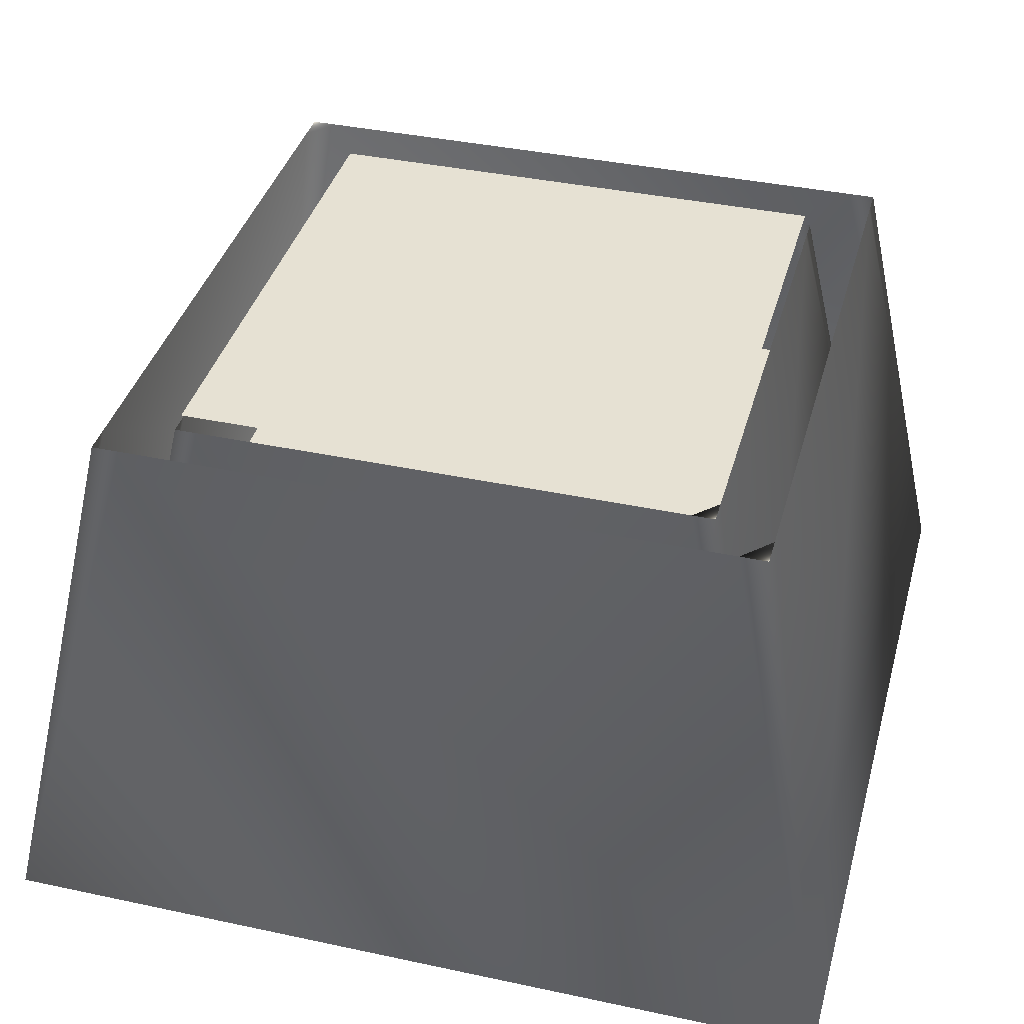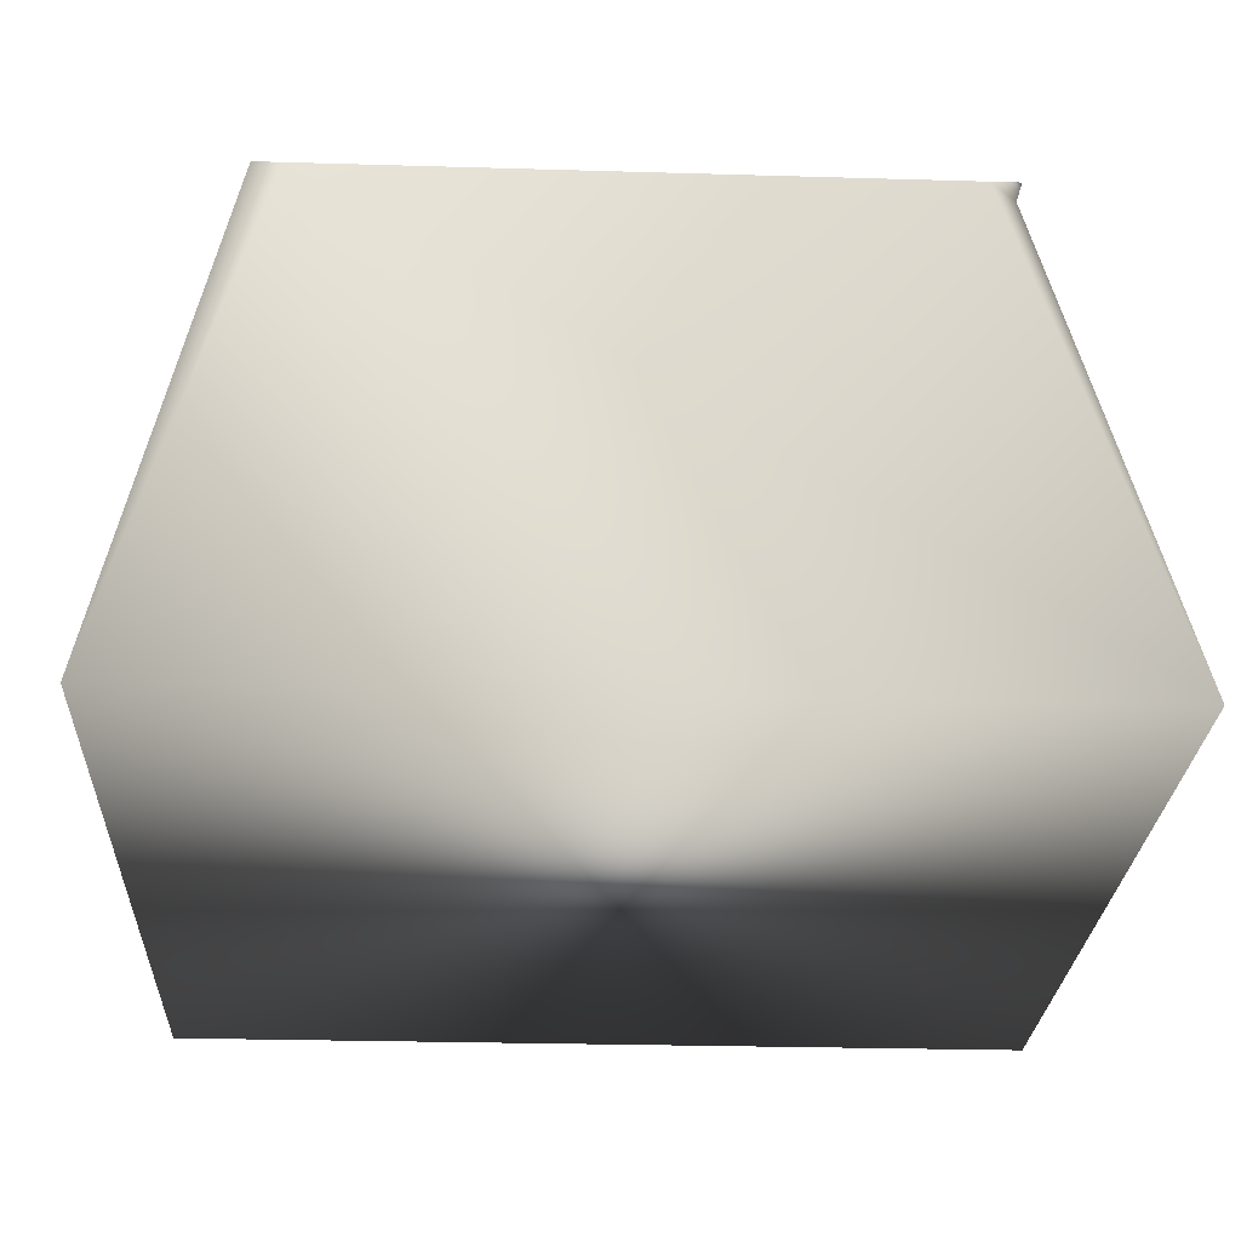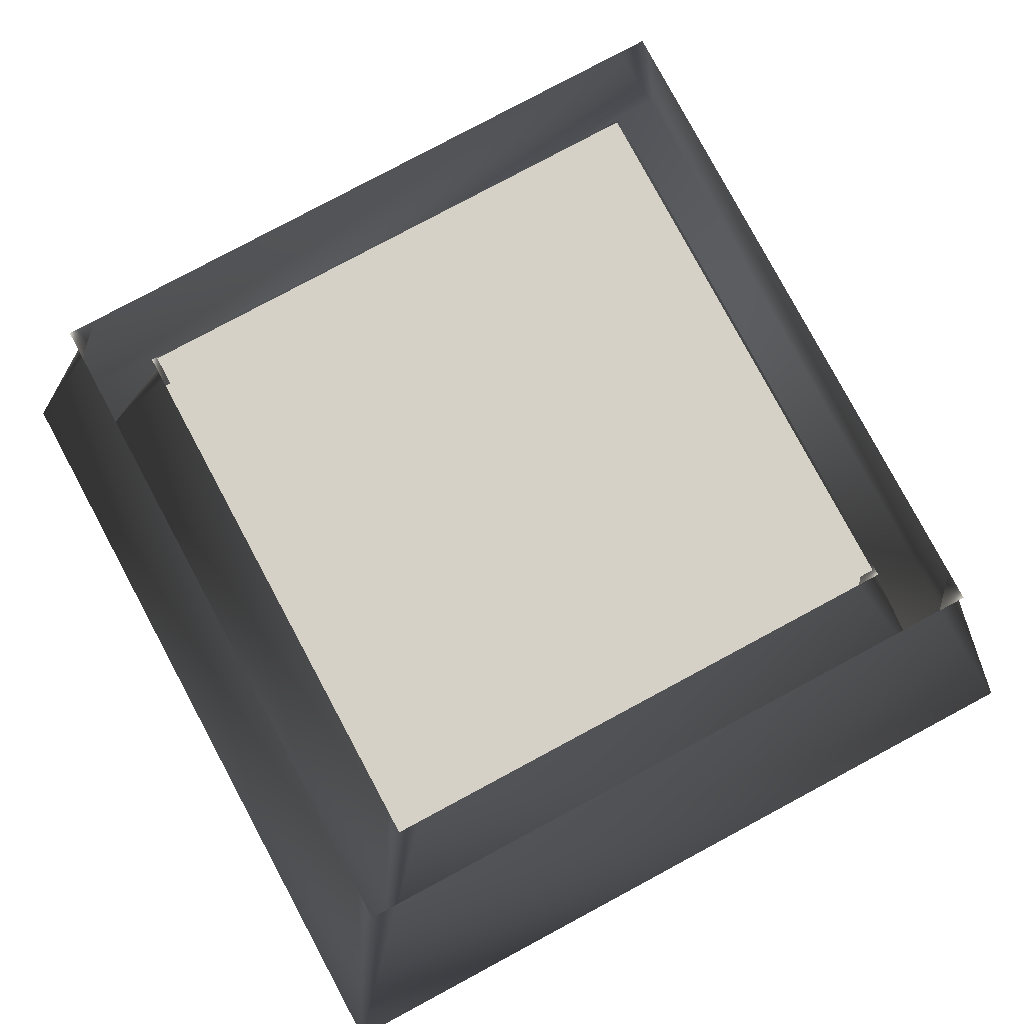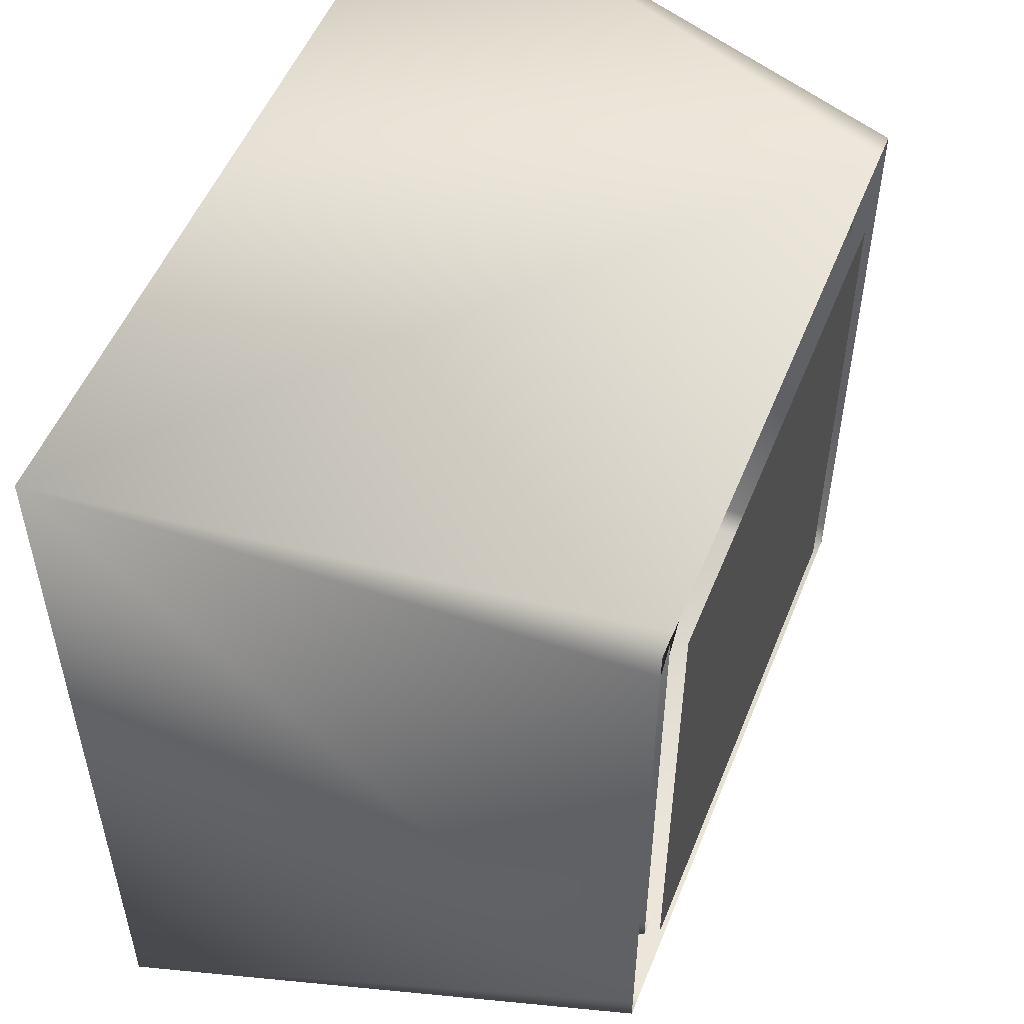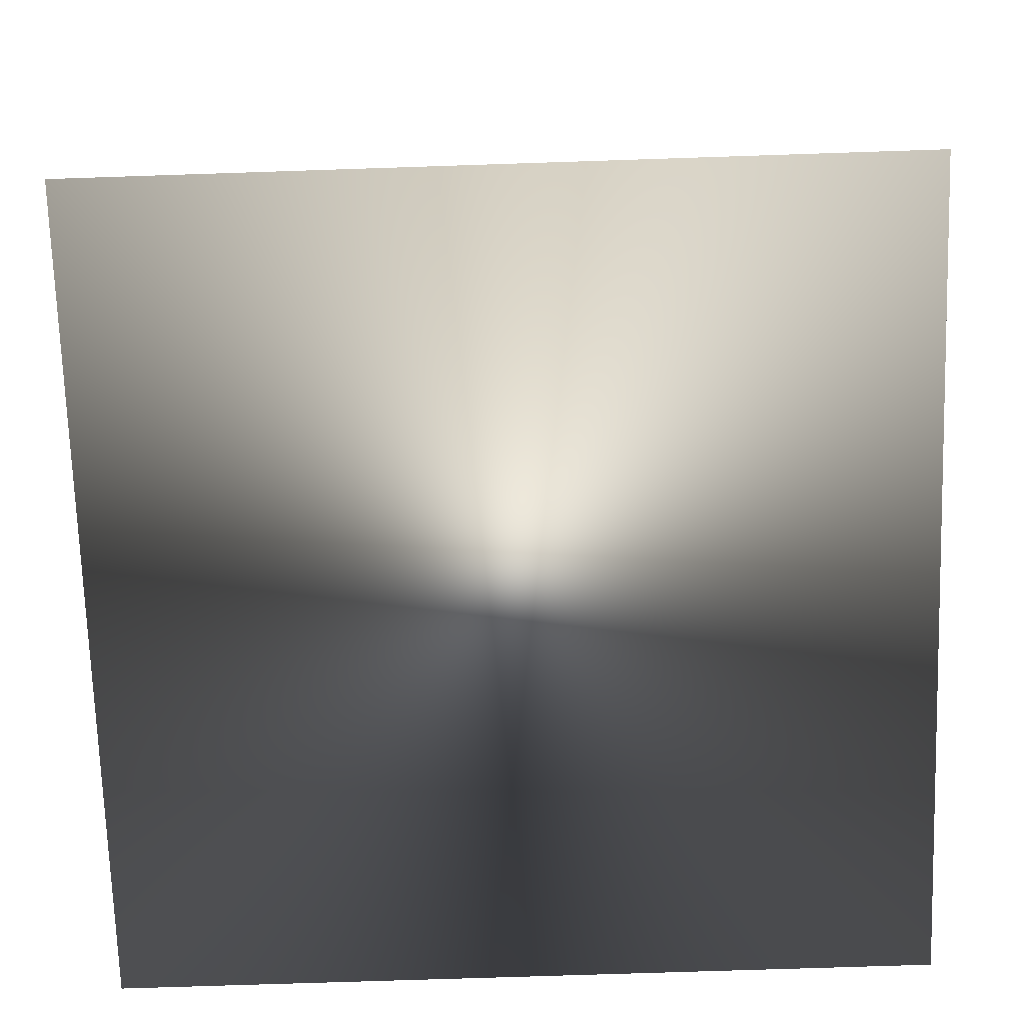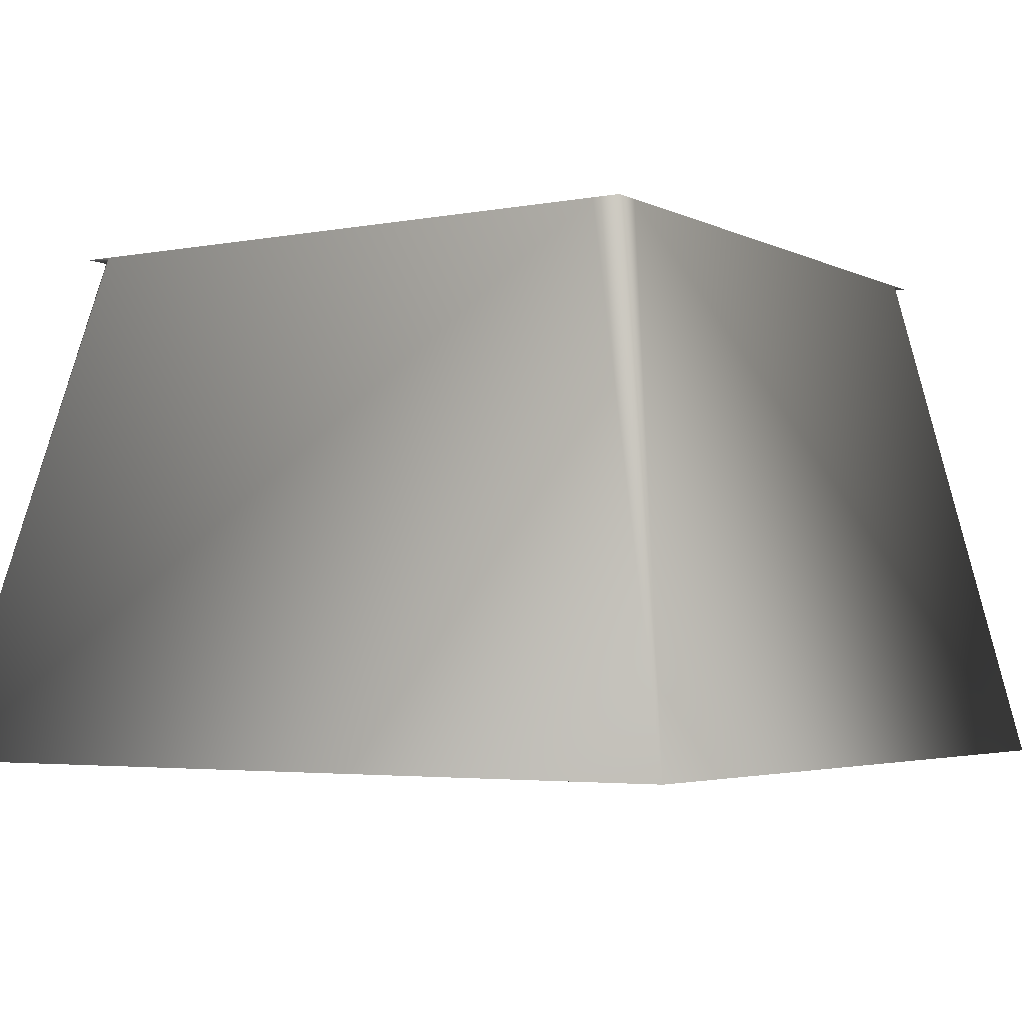
<metadata>
{"format":"obj","ext":"obj","renderer":"f3d","projection":"perspective","resolution":1024,"background":"white","views":[{"elev":38.6,"azim":15.1,"up":"+Z"},{"elev":-26.0,"azim":177.3,"up":"+Z"},{"elev":79.6,"azim":151.8,"up":"+Z"},{"elev":52.6,"azim":-68.3,"up":"+Y"},{"elev":-72.4,"azim":-88.1,"up":"+Z"},{"elev":-3.6,"azim":-57.3,"up":"+Z"}]}
</metadata>
<code>
v  -177.3 -184.1 -121.4
v  171.8 -184.1 -121.4
v  -177.3 165 -121.4
v  171.8 165 -121.4
g mid
f 1 2 4
f 4 3 1
g
v  -163.5 -170.4 -8.638
v  -150.1 -170.4 -8.638
v  144.7 -170.4 -8.638
v  158.1 -170.4 -8.638
v  -163.5 -156.2 -8.638
v  -217.2 -222.9 -287.7
v  211.8 -222.9 -287.7
v  158.1 -156.2 -8.638
v  -163.5 137.1 -8.638
v  -217.2 203.8 -287.7
v  211.8 203.8 -287.7
v  158.1 137.1 -8.638
v  -163.5 151.3 -8.638
v  -150.1 151.3 -8.638
v  144.7 151.3 -8.638
v  158.1 151.3 -8.638
g back
f 5 6 10
f 10 9 5
f 6 7 11
f 11 10 6
f 7 8 12
f 12 11 7
f 9 10 14
f 14 13 9
f 10 11 15
f 15 14 10
f 11 12 16
f 16 15 11
f 13 14 18
f 18 17 13
f 14 15 19
f 19 18 14
f 15 16 20
f 20 19 15
g
v  -160.2 -167 -7e-06
v  154.8 -167 -7e-06
v  -160.2 147.9 6e-06
v  154.8 147.9 6e-06
g front
f 23 21 24
f 22 24 21
g
v  -199.8 -206.6 -2.265
v  -183.3 -206.6 -2.265
v  177.9 -206.6 -2.265
v  194.3 -206.6 -2.265
v  -199.8 -189.2 -2.265
v  -259.8 -265.3 -321.6
v  254.4 -265.3 -321.6
v  194.3 -189.2 -2.265
v  -199.8 170.1 -2.265
v  -259.8 246.2 -321.6
v  254.4 246.2 -321.6
v  194.3 170.1 -2.265
v  -199.8 187.5 -2.265
v  -183.3 187.5 -2.265
v  177.9 187.5 -2.265
v  194.3 187.5 -2.265
g no_render
f 25 26 30
f 30 29 25
f 26 27 31
f 31 30 26
f 27 28 32
f 32 31 27
f 29 30 34
f 34 33 29
f 30 31 35
f 35 34 30
f 31 32 36
f 36 35 31
f 33 34 38
f 38 37 33
f 34 35 39
f 39 38 34
f 35 36 40
f 40 39 35
g

</code>
